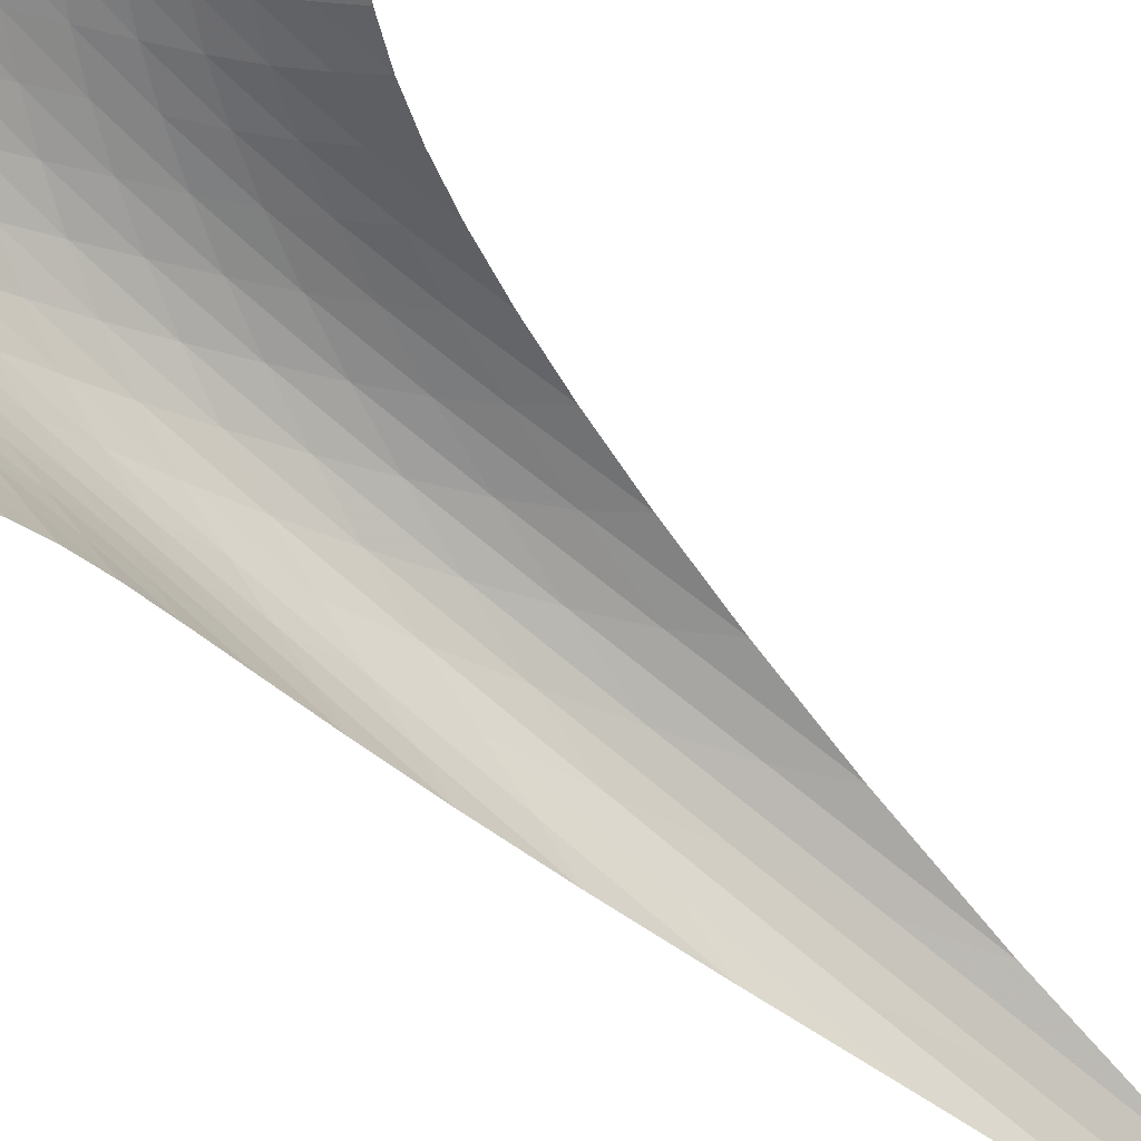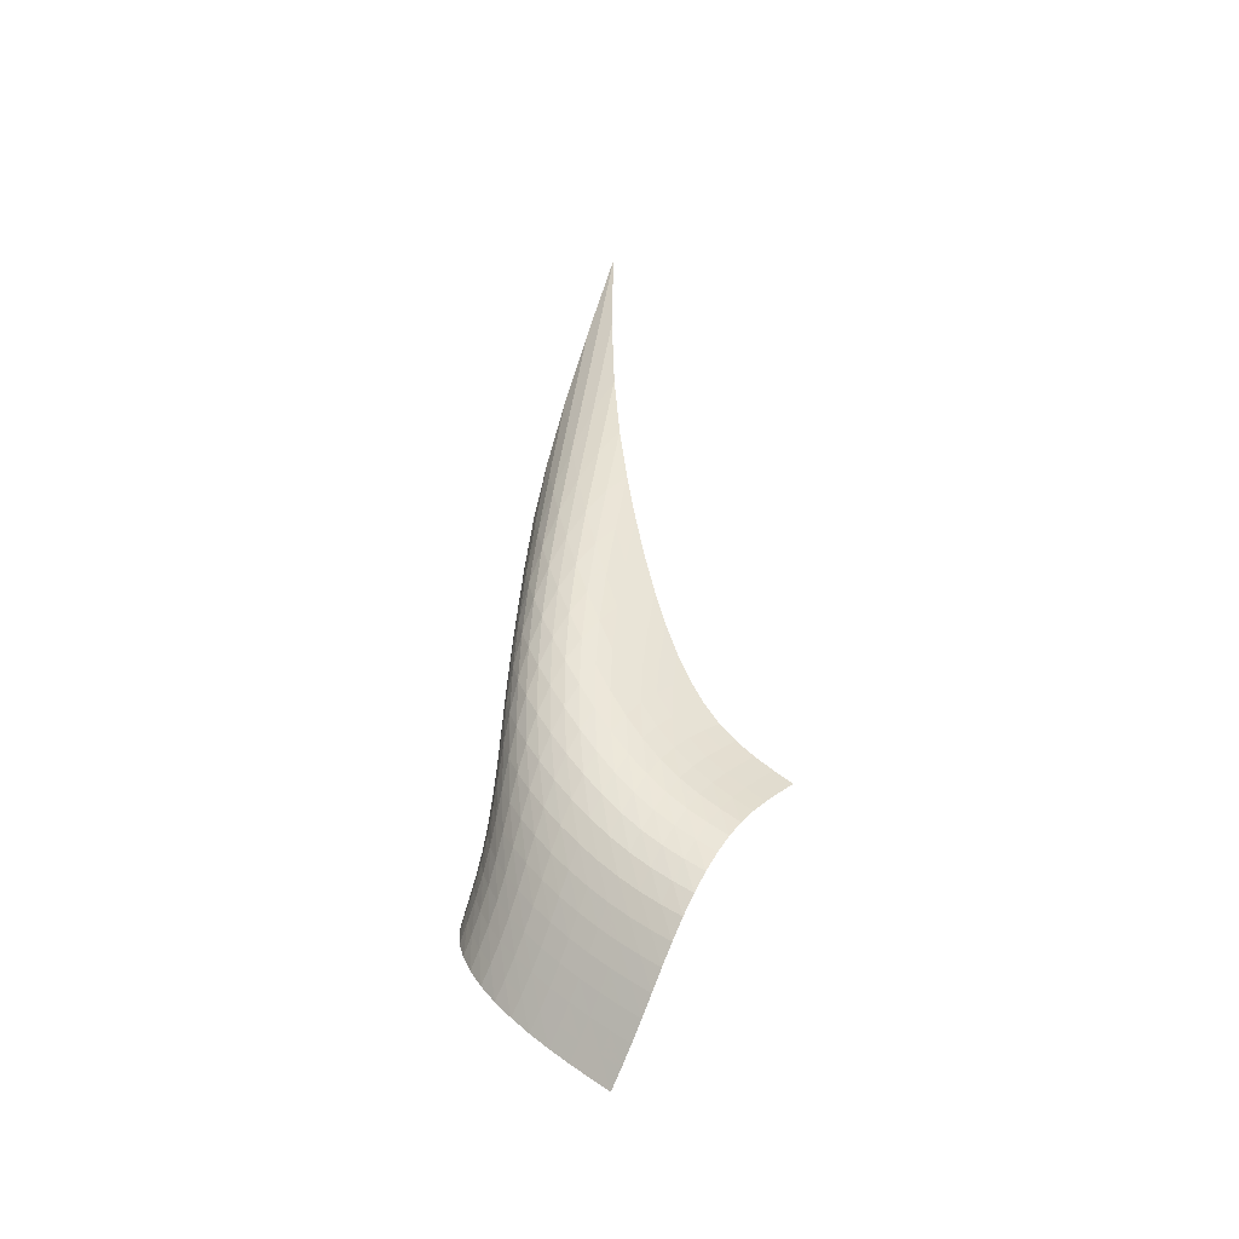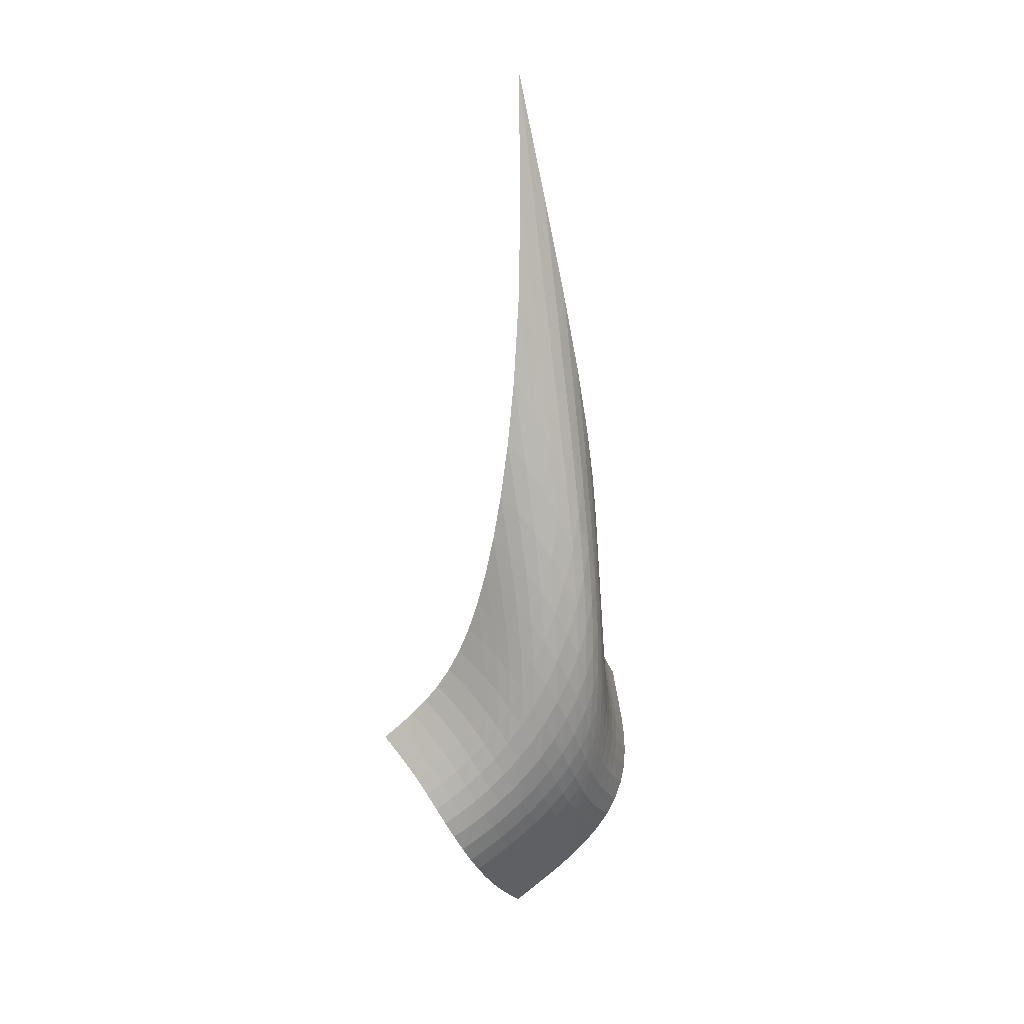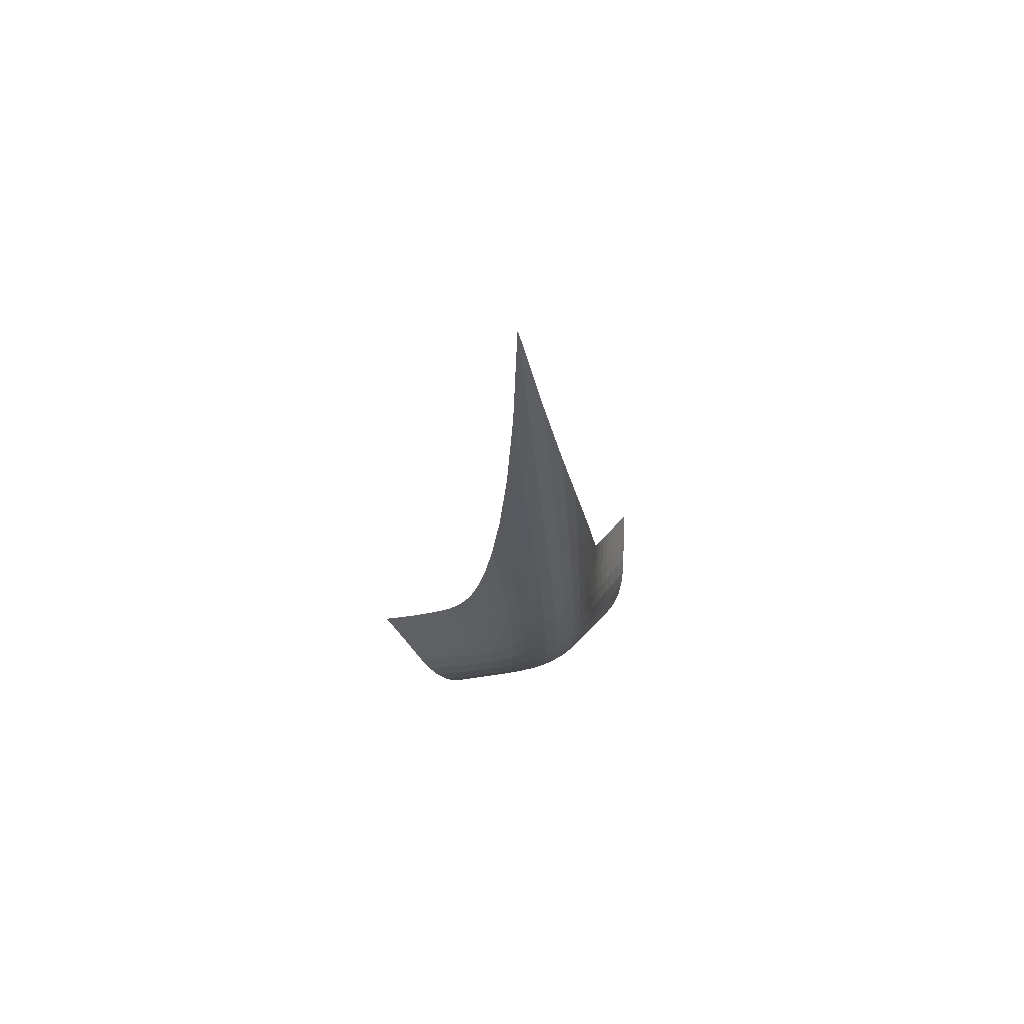
<metadata>
{"format":"obj","ext":"obj","renderer":"f3d","projection":"perspective","resolution":1024,"background":"white","views":[{"elev":-57.2,"azim":41.7,"up":"+Z"},{"elev":-38.8,"azim":-11.0,"up":"+Y"},{"elev":17.3,"azim":-80.7,"up":"+Y"},{"elev":69.7,"azim":-69.5,"up":"+Y"}]}
</metadata>
<code>
v -6.513 -0.1018 6.513
v -1.207 -28.44 10.28
v -10.28 -28.44 1.207
v -6.528 -38.07 6.528
v -10.16 -27.9 1.814
v -10.04 -27.33 2.406
v -9.935 -26.72 2.973
v -9.866 -26.03 3.509
v -9.839 -25.25 4.008
v -9.85 -24.34 4.471
v -9.883 -23.3 4.897
v -9.918 -22.11 5.292
v -9.93 -20.74 5.657
v -9.889 -19.15 5.993
v -9.765 -17.3 6.296
v -9.522 -15.11 6.556
v -9.118 -12.48 6.75
v -8.506 -9.232 6.842
v -7.64 -5.143 6.777
v -6.777 -5.143 7.64
v -6.842 -9.232 8.506
v -6.75 -12.48 9.118
v -6.556 -15.11 9.522
v -6.296 -17.3 9.765
v -5.993 -19.15 9.889
v -5.657 -20.74 9.93
v -5.292 -22.11 9.918
v -4.897 -23.3 9.883
v -4.471 -24.34 9.85
v -4.008 -25.25 9.839
v -3.509 -26.03 9.866
v -2.973 -26.72 9.935
v -2.406 -27.33 10.04
v -1.814 -27.9 10.16
v -1.756 -28.99 10.49
v -2.28 -29.54 10.69
v -2.768 -30.1 10.89
v -3.222 -30.69 11.05
v -3.647 -31.31 11.16
v -4.045 -31.97 11.17
v -4.414 -32.65 11.07
v -4.749 -33.34 10.85
v -5.045 -34.02 10.52
v -5.302 -34.68 10.08
v -5.526 -35.31 9.569
v -5.729 -35.92 9
v -5.922 -36.49 8.396
v -6.117 -37.04 7.774
v -6.318 -37.56 7.148
v -7.148 -37.56 6.318
v -7.774 -37.04 6.117
v -8.396 -36.49 5.922
v -9 -35.92 5.729
v -9.569 -35.31 5.526
v -10.08 -34.68 5.302
v -10.52 -34.02 5.045
v -10.85 -33.34 4.749
v -11.07 -32.65 4.414
v -11.17 -31.97 4.045
v -11.16 -31.31 3.647
v -11.05 -30.69 3.222
v -10.89 -30.1 2.768
v -10.69 -29.54 2.28
v -10.49 -28.99 1.756
v -7.681 -8.005 7.681
v -8.49 -11.01 7.666
v -9.115 -13.66 7.539
v -9.56 -15.95 7.323
v -9.849 -17.95 7.044
v -10.01 -19.7 6.72
v -10.09 -21.23 6.362
v -10.1 -22.58 5.974
v -10.08 -23.77 5.556
v -10.06 -24.81 5.107
v -10.05 -25.73 4.623
v -10.08 -26.54 4.104
v -10.15 -27.25 3.55
v -10.25 -27.88 2.969
v -10.36 -28.45 2.367
v -7.666 -11.01 8.49
v -8.434 -13.09 8.434
v -9.074 -15.14 8.293
v -9.56 -17.06 8.065
v -9.899 -18.82 7.769
v -10.11 -20.41 7.424
v -10.22 -21.85 7.042
v -10.26 -23.15 6.629
v -10.27 -24.31 6.187
v -10.26 -25.34 5.715
v -10.26 -26.26 5.211
v -10.29 -27.07 4.673
v -10.35 -27.79 4.104
v -10.45 -28.43 3.509
v -10.57 -29 2.897
v -7.539 -13.66 9.115
v -8.293 -15.14 9.074
v -8.954 -16.74 8.954
v -9.487 -18.32 8.74
v -9.881 -19.85 8.444
v -10.15 -21.28 8.086
v -10.3 -22.61 7.684
v -10.38 -23.83 7.247
v -10.41 -24.94 6.78
v -10.42 -25.94 6.285
v -10.43 -26.85 5.76
v -10.47 -27.65 5.205
v -10.54 -28.37 4.622
v -10.65 -29 4.016
v -10.77 -29.57 3.394
v -7.323 -15.95 9.56
v -8.065 -17.06 9.56
v -8.74 -18.32 9.487
v -9.313 -19.65 9.313
v -9.764 -20.96 9.042
v -10.09 -22.25 8.69
v -10.3 -23.46 8.278
v -10.43 -24.6 7.823
v -10.49 -25.66 7.334
v -10.52 -26.62 6.816
v -10.55 -27.5 6.271
v -10.61 -28.28 5.7
v -10.69 -28.99 5.104
v -10.8 -29.61 4.488
v -10.93 -30.17 3.858
v -7.044 -17.95 9.849
v -7.769 -18.82 9.899
v -8.444 -19.85 9.881
v -9.042 -20.96 9.764
v -9.538 -22.12 9.538
v -9.919 -23.27 9.212
v -10.19 -24.38 8.808
v -10.36 -25.45 8.347
v -10.47 -26.44 7.844
v -10.54 -27.36 7.309
v -10.59 -28.2 6.747
v -10.66 -28.96 6.161
v -10.76 -29.65 5.553
v -10.88 -30.26 4.928
v -11.02 -30.81 4.291
v -6.72 -19.7 10.01
v -7.424 -20.41 10.11
v -8.086 -21.28 10.15
v -8.69 -22.25 10.09
v -9.212 -23.27 9.919
v -9.636 -24.31 9.636
v -9.955 -25.33 9.257
v -10.18 -26.32 8.805
v -10.33 -27.26 8.299
v -10.44 -28.13 7.755
v -10.52 -28.94 7.181
v -10.61 -29.67 6.584
v -10.72 -30.34 5.968
v -10.86 -30.94 5.337
v -11.02 -31.48 4.694
v -6.362 -21.23 10.09
v -7.042 -21.85 10.22
v -7.684 -22.61 10.3
v -8.278 -23.46 10.3
v -8.808 -24.38 10.19
v -9.257 -25.33 9.955
v -9.614 -26.28 9.614
v -9.881 -27.21 9.184
v -10.07 -28.09 8.688
v -10.21 -28.92 8.144
v -10.33 -29.69 7.567
v -10.44 -30.4 6.964
v -10.58 -31.05 6.344
v -10.73 -31.64 5.71
v -10.9 -32.17 5.065
v -5.974 -22.58 10.1
v -6.629 -23.15 10.26
v -7.247 -23.83 10.38
v -7.823 -24.6 10.43
v -8.347 -25.45 10.36
v -8.805 -26.32 10.18
v -9.184 -27.21 9.881
v -9.481 -28.08 9.481
v -9.707 -28.91 9.004
v -9.88 -29.71 8.47
v -10.02 -30.45 7.896
v -10.16 -31.13 7.294
v -10.31 -31.76 6.673
v -10.48 -32.34 6.04
v -10.66 -32.86 5.398
v -5.556 -23.77 10.08
v -6.187 -24.31 10.27
v -6.78 -24.94 10.41
v -7.334 -25.66 10.49
v -7.844 -26.44 10.47
v -8.299 -27.26 10.33
v -8.688 -28.09 10.07
v -9.004 -28.91 9.707
v -9.253 -29.71 9.253
v -9.45 -30.47 8.734
v -9.616 -31.18 8.169
v -9.771 -31.84 7.572
v -9.934 -32.46 6.955
v -10.11 -33.02 6.325
v -10.31 -33.54 5.688
v -5.107 -24.81 10.06
v -5.715 -25.34 10.26
v -6.285 -25.94 10.42
v -6.816 -26.62 10.52
v -7.309 -27.36 10.54
v -7.755 -28.13 10.44
v -8.144 -28.92 10.21
v -8.47 -29.71 9.88
v -8.734 -30.47 9.45
v -8.948 -31.19 8.948
v -9.13 -31.88 8.394
v -9.299 -32.52 7.805
v -9.472 -33.12 7.193
v -9.66 -33.68 6.569
v -9.866 -34.2 5.938
v -4.623 -25.73 10.05
v -5.211 -26.26 10.26
v -5.76 -26.85 10.43
v -6.271 -27.5 10.55
v -6.747 -28.2 10.59
v -7.181 -28.94 10.52
v -7.567 -29.69 10.33
v -7.896 -30.45 10.02
v -8.169 -31.18 9.616
v -8.394 -31.88 9.13
v -8.587 -32.54 8.587
v -8.765 -33.17 8.005
v -8.945 -33.76 7.399
v -9.138 -34.31 6.78
v -9.347 -34.83 6.155
v -4.104 -26.54 10.08
v -4.673 -27.07 10.29
v -5.205 -27.65 10.47
v -5.7 -28.28 10.61
v -6.161 -28.96 10.66
v -6.584 -29.67 10.61
v -6.964 -30.4 10.44
v -7.294 -31.13 10.16
v -7.572 -31.84 9.771
v -7.805 -32.52 9.299
v -8.005 -33.17 8.765
v -8.19 -33.78 8.19
v -8.373 -34.36 7.588
v -8.567 -34.91 6.973
v -8.777 -35.42 6.352
v -3.55 -27.25 10.15
v -4.104 -27.79 10.35
v -4.622 -28.37 10.54
v -5.104 -28.99 10.69
v -5.553 -29.65 10.76
v -5.968 -30.34 10.72
v -6.344 -31.05 10.58
v -6.673 -31.76 10.31
v -6.955 -32.46 9.934
v -7.193 -33.12 9.472
v -7.399 -33.76 8.945
v -7.588 -34.36 8.373
v -7.774 -34.93 7.774
v -7.968 -35.47 7.16
v -8.175 -35.99 6.541
v -2.969 -27.88 10.25
v -3.509 -28.43 10.45
v -4.016 -29 10.65
v -4.488 -29.61 10.8
v -4.928 -30.26 10.88
v -5.337 -30.94 10.86
v -5.71 -31.64 10.73
v -6.04 -32.34 10.48
v -6.325 -33.02 10.11
v -6.569 -33.68 9.66
v -6.78 -34.31 9.138
v -6.973 -34.91 8.567
v -7.16 -35.47 7.968
v -7.353 -36.02 7.353
v -7.558 -36.53 6.734
v -2.367 -28.45 10.36
v -2.897 -29 10.57
v -3.394 -29.57 10.77
v -3.858 -30.17 10.93
v -4.291 -30.81 11.02
v -4.694 -31.48 11.02
v -5.065 -32.17 10.9
v -5.398 -32.86 10.66
v -5.688 -33.54 10.31
v -5.938 -34.2 9.866
v -6.155 -34.83 9.347
v -6.352 -35.42 8.777
v -6.541 -35.99 8.175
v -6.734 -36.53 7.558
v -6.937 -37.06 6.937
f 289 49 4
f 289 4 50
f 5 79 64
f 5 64 3
f 79 94 63
f 79 63 64
f 94 109 62
f 94 62 63
f 109 124 61
f 109 61 62
f 124 139 60
f 124 60 61
f 139 154 59
f 139 59 60
f 154 169 58
f 154 58 59
f 169 184 57
f 169 57 58
f 184 199 56
f 184 56 57
f 199 214 55
f 199 55 56
f 214 229 54
f 214 54 55
f 229 244 53
f 229 53 54
f 244 259 52
f 244 52 53
f 259 274 51
f 259 51 52
f 274 289 50
f 274 50 51
f 1 20 65
f 1 65 19
f 19 65 66
f 19 66 18
f 18 66 67
f 18 67 17
f 17 67 68
f 17 68 16
f 16 68 69
f 16 69 15
f 15 69 70
f 15 70 14
f 14 70 71
f 14 71 13
f 13 71 72
f 13 72 12
f 12 72 73
f 12 73 11
f 11 73 74
f 11 74 10
f 10 74 75
f 10 75 9
f 9 75 76
f 9 76 8
f 8 76 77
f 8 77 7
f 7 77 78
f 7 78 6
f 6 78 79
f 6 79 5
f 20 21 80
f 20 80 65
f 65 80 81
f 65 81 66
f 66 81 82
f 66 82 67
f 67 82 83
f 67 83 68
f 68 83 84
f 68 84 69
f 69 84 85
f 69 85 70
f 70 85 86
f 70 86 71
f 71 86 87
f 71 87 72
f 72 87 88
f 72 88 73
f 73 88 89
f 73 89 74
f 74 89 90
f 74 90 75
f 75 90 91
f 75 91 76
f 76 91 92
f 76 92 77
f 77 92 93
f 77 93 78
f 78 93 94
f 78 94 79
f 21 22 95
f 21 95 80
f 80 95 96
f 80 96 81
f 81 96 97
f 81 97 82
f 82 97 98
f 82 98 83
f 83 98 99
f 83 99 84
f 84 99 100
f 84 100 85
f 85 100 101
f 85 101 86
f 86 101 102
f 86 102 87
f 87 102 103
f 87 103 88
f 88 103 104
f 88 104 89
f 89 104 105
f 89 105 90
f 90 105 106
f 90 106 91
f 91 106 107
f 91 107 92
f 92 107 108
f 92 108 93
f 93 108 109
f 93 109 94
f 22 23 110
f 22 110 95
f 95 110 111
f 95 111 96
f 96 111 112
f 96 112 97
f 97 112 113
f 97 113 98
f 98 113 114
f 98 114 99
f 99 114 115
f 99 115 100
f 100 115 116
f 100 116 101
f 101 116 117
f 101 117 102
f 102 117 118
f 102 118 103
f 103 118 119
f 103 119 104
f 104 119 120
f 104 120 105
f 105 120 121
f 105 121 106
f 106 121 122
f 106 122 107
f 107 122 123
f 107 123 108
f 108 123 124
f 108 124 109
f 23 24 125
f 23 125 110
f 110 125 126
f 110 126 111
f 111 126 127
f 111 127 112
f 112 127 128
f 112 128 113
f 113 128 129
f 113 129 114
f 114 129 130
f 114 130 115
f 115 130 131
f 115 131 116
f 116 131 132
f 116 132 117
f 117 132 133
f 117 133 118
f 118 133 134
f 118 134 119
f 119 134 135
f 119 135 120
f 120 135 136
f 120 136 121
f 121 136 137
f 121 137 122
f 122 137 138
f 122 138 123
f 123 138 139
f 123 139 124
f 24 25 140
f 24 140 125
f 125 140 141
f 125 141 126
f 126 141 142
f 126 142 127
f 127 142 143
f 127 143 128
f 128 143 144
f 128 144 129
f 129 144 145
f 129 145 130
f 130 145 146
f 130 146 131
f 131 146 147
f 131 147 132
f 132 147 148
f 132 148 133
f 133 148 149
f 133 149 134
f 134 149 150
f 134 150 135
f 135 150 151
f 135 151 136
f 136 151 152
f 136 152 137
f 137 152 153
f 137 153 138
f 138 153 154
f 138 154 139
f 25 26 155
f 25 155 140
f 140 155 156
f 140 156 141
f 141 156 157
f 141 157 142
f 142 157 158
f 142 158 143
f 143 158 159
f 143 159 144
f 144 159 160
f 144 160 145
f 145 160 161
f 145 161 146
f 146 161 162
f 146 162 147
f 147 162 163
f 147 163 148
f 148 163 164
f 148 164 149
f 149 164 165
f 149 165 150
f 150 165 166
f 150 166 151
f 151 166 167
f 151 167 152
f 152 167 168
f 152 168 153
f 153 168 169
f 153 169 154
f 26 27 170
f 26 170 155
f 155 170 171
f 155 171 156
f 156 171 172
f 156 172 157
f 157 172 173
f 157 173 158
f 158 173 174
f 158 174 159
f 159 174 175
f 159 175 160
f 160 175 176
f 160 176 161
f 161 176 177
f 161 177 162
f 162 177 178
f 162 178 163
f 163 178 179
f 163 179 164
f 164 179 180
f 164 180 165
f 165 180 181
f 165 181 166
f 166 181 182
f 166 182 167
f 167 182 183
f 167 183 168
f 168 183 184
f 168 184 169
f 27 28 185
f 27 185 170
f 170 185 186
f 170 186 171
f 171 186 187
f 171 187 172
f 172 187 188
f 172 188 173
f 173 188 189
f 173 189 174
f 174 189 190
f 174 190 175
f 175 190 191
f 175 191 176
f 176 191 192
f 176 192 177
f 177 192 193
f 177 193 178
f 178 193 194
f 178 194 179
f 179 194 195
f 179 195 180
f 180 195 196
f 180 196 181
f 181 196 197
f 181 197 182
f 182 197 198
f 182 198 183
f 183 198 199
f 183 199 184
f 28 29 200
f 28 200 185
f 185 200 201
f 185 201 186
f 186 201 202
f 186 202 187
f 187 202 203
f 187 203 188
f 188 203 204
f 188 204 189
f 189 204 205
f 189 205 190
f 190 205 206
f 190 206 191
f 191 206 207
f 191 207 192
f 192 207 208
f 192 208 193
f 193 208 209
f 193 209 194
f 194 209 210
f 194 210 195
f 195 210 211
f 195 211 196
f 196 211 212
f 196 212 197
f 197 212 213
f 197 213 198
f 198 213 214
f 198 214 199
f 29 30 215
f 29 215 200
f 200 215 216
f 200 216 201
f 201 216 217
f 201 217 202
f 202 217 218
f 202 218 203
f 203 218 219
f 203 219 204
f 204 219 220
f 204 220 205
f 205 220 221
f 205 221 206
f 206 221 222
f 206 222 207
f 207 222 223
f 207 223 208
f 208 223 224
f 208 224 209
f 209 224 225
f 209 225 210
f 210 225 226
f 210 226 211
f 211 226 227
f 211 227 212
f 212 227 228
f 212 228 213
f 213 228 229
f 213 229 214
f 30 31 230
f 30 230 215
f 215 230 231
f 215 231 216
f 216 231 232
f 216 232 217
f 217 232 233
f 217 233 218
f 218 233 234
f 218 234 219
f 219 234 235
f 219 235 220
f 220 235 236
f 220 236 221
f 221 236 237
f 221 237 222
f 222 237 238
f 222 238 223
f 223 238 239
f 223 239 224
f 224 239 240
f 224 240 225
f 225 240 241
f 225 241 226
f 226 241 242
f 226 242 227
f 227 242 243
f 227 243 228
f 228 243 244
f 228 244 229
f 31 32 245
f 31 245 230
f 230 245 246
f 230 246 231
f 231 246 247
f 231 247 232
f 232 247 248
f 232 248 233
f 233 248 249
f 233 249 234
f 234 249 250
f 234 250 235
f 235 250 251
f 235 251 236
f 236 251 252
f 236 252 237
f 237 252 253
f 237 253 238
f 238 253 254
f 238 254 239
f 239 254 255
f 239 255 240
f 240 255 256
f 240 256 241
f 241 256 257
f 241 257 242
f 242 257 258
f 242 258 243
f 243 258 259
f 243 259 244
f 32 33 260
f 32 260 245
f 245 260 261
f 245 261 246
f 246 261 262
f 246 262 247
f 247 262 263
f 247 263 248
f 248 263 264
f 248 264 249
f 249 264 265
f 249 265 250
f 250 265 266
f 250 266 251
f 251 266 267
f 251 267 252
f 252 267 268
f 252 268 253
f 253 268 269
f 253 269 254
f 254 269 270
f 254 270 255
f 255 270 271
f 255 271 256
f 256 271 272
f 256 272 257
f 257 272 273
f 257 273 258
f 258 273 274
f 258 274 259
f 33 34 275
f 33 275 260
f 260 275 276
f 260 276 261
f 261 276 277
f 261 277 262
f 262 277 278
f 262 278 263
f 263 278 279
f 263 279 264
f 264 279 280
f 264 280 265
f 265 280 281
f 265 281 266
f 266 281 282
f 266 282 267
f 267 282 283
f 267 283 268
f 268 283 284
f 268 284 269
f 269 284 285
f 269 285 270
f 270 285 286
f 270 286 271
f 271 286 287
f 271 287 272
f 272 287 288
f 272 288 273
f 273 288 289
f 273 289 274
f 34 2 35
f 34 35 275
f 275 35 36
f 275 36 276
f 276 36 37
f 276 37 277
f 277 37 38
f 277 38 278
f 278 38 39
f 278 39 279
f 279 39 40
f 279 40 280
f 280 40 41
f 280 41 281
f 281 41 42
f 281 42 282
f 282 42 43
f 282 43 283
f 283 43 44
f 283 44 284
f 284 44 45
f 284 45 285
f 285 45 46
f 285 46 286
f 286 46 47
f 286 47 287
f 287 47 48
f 287 48 288
f 288 48 49
f 288 49 289

</code>
